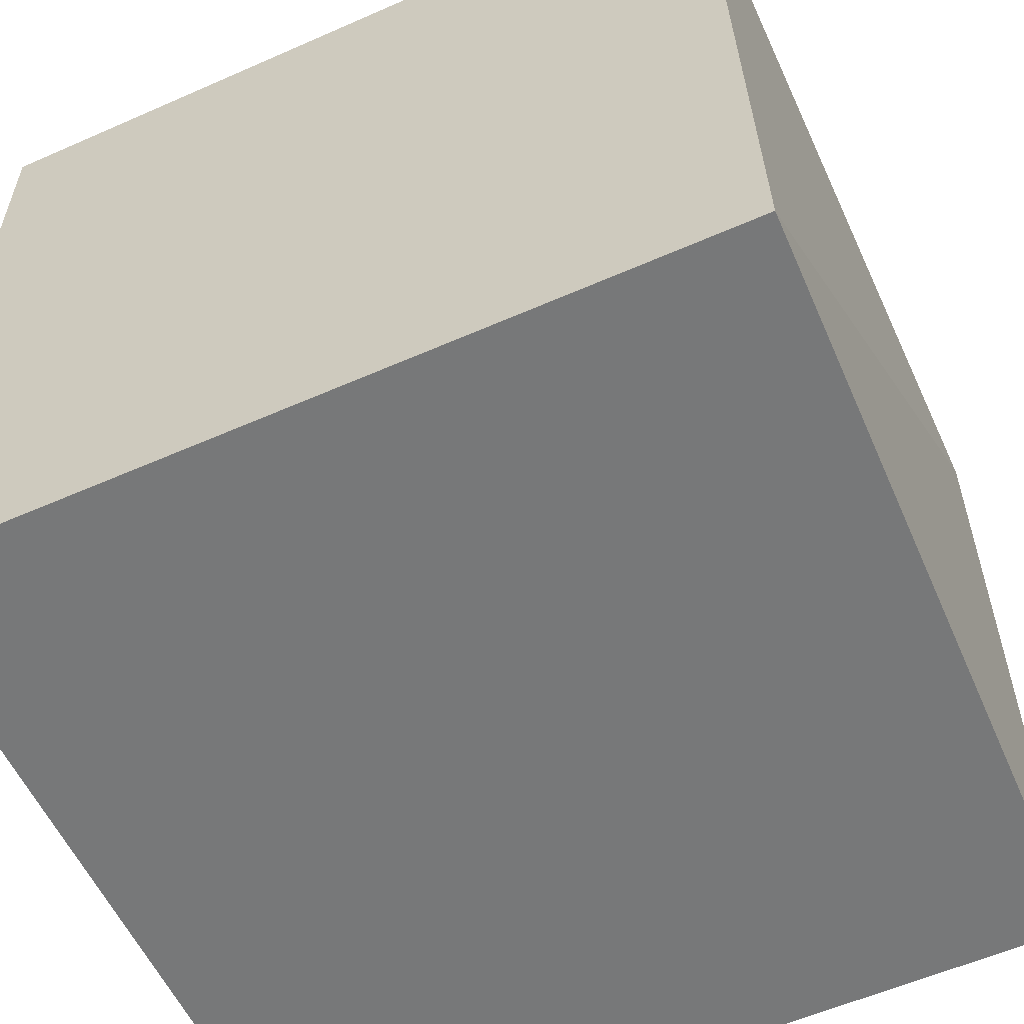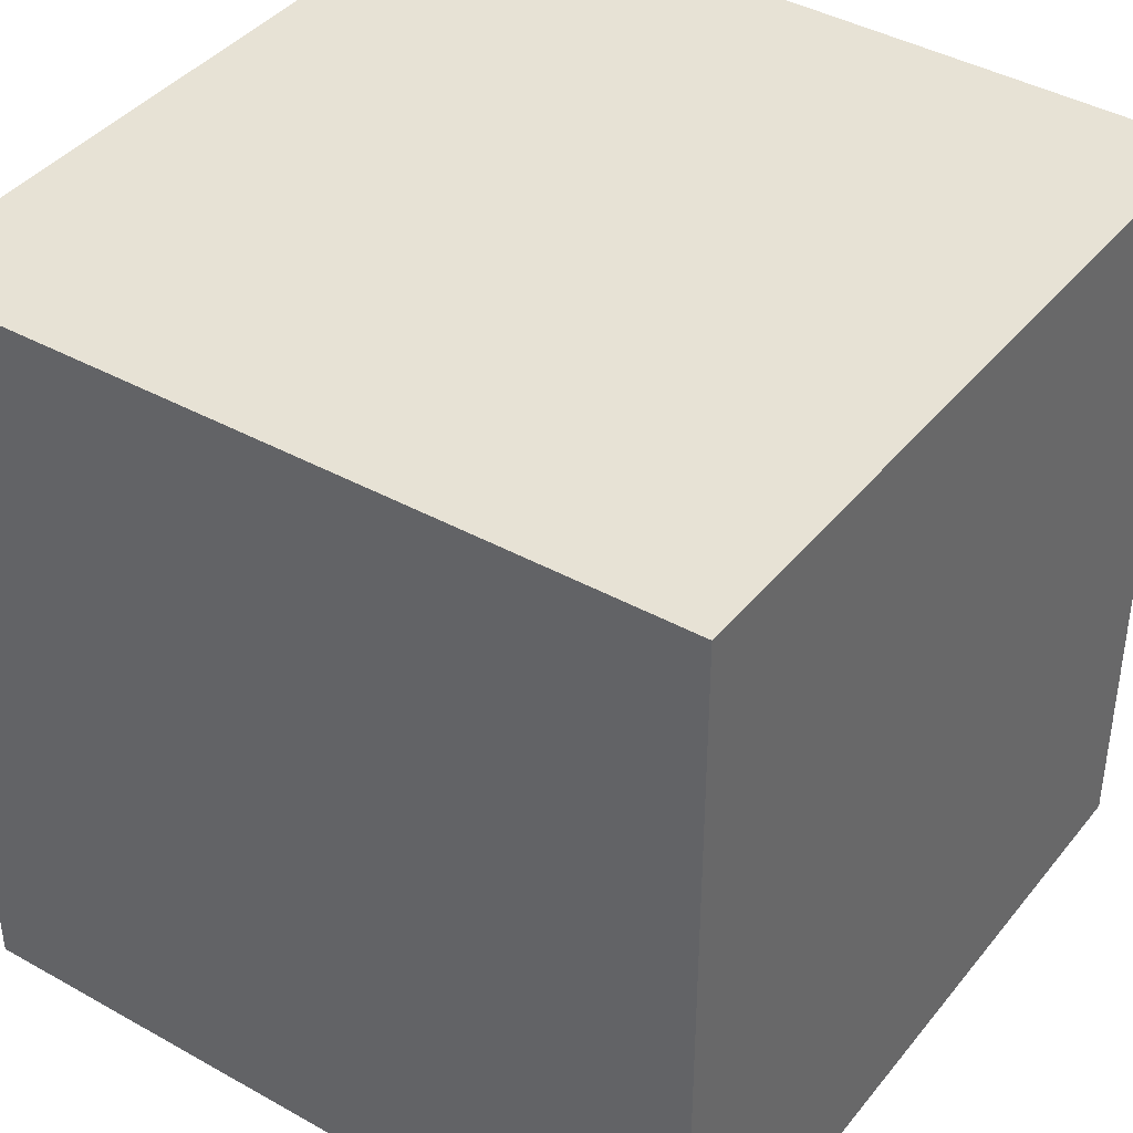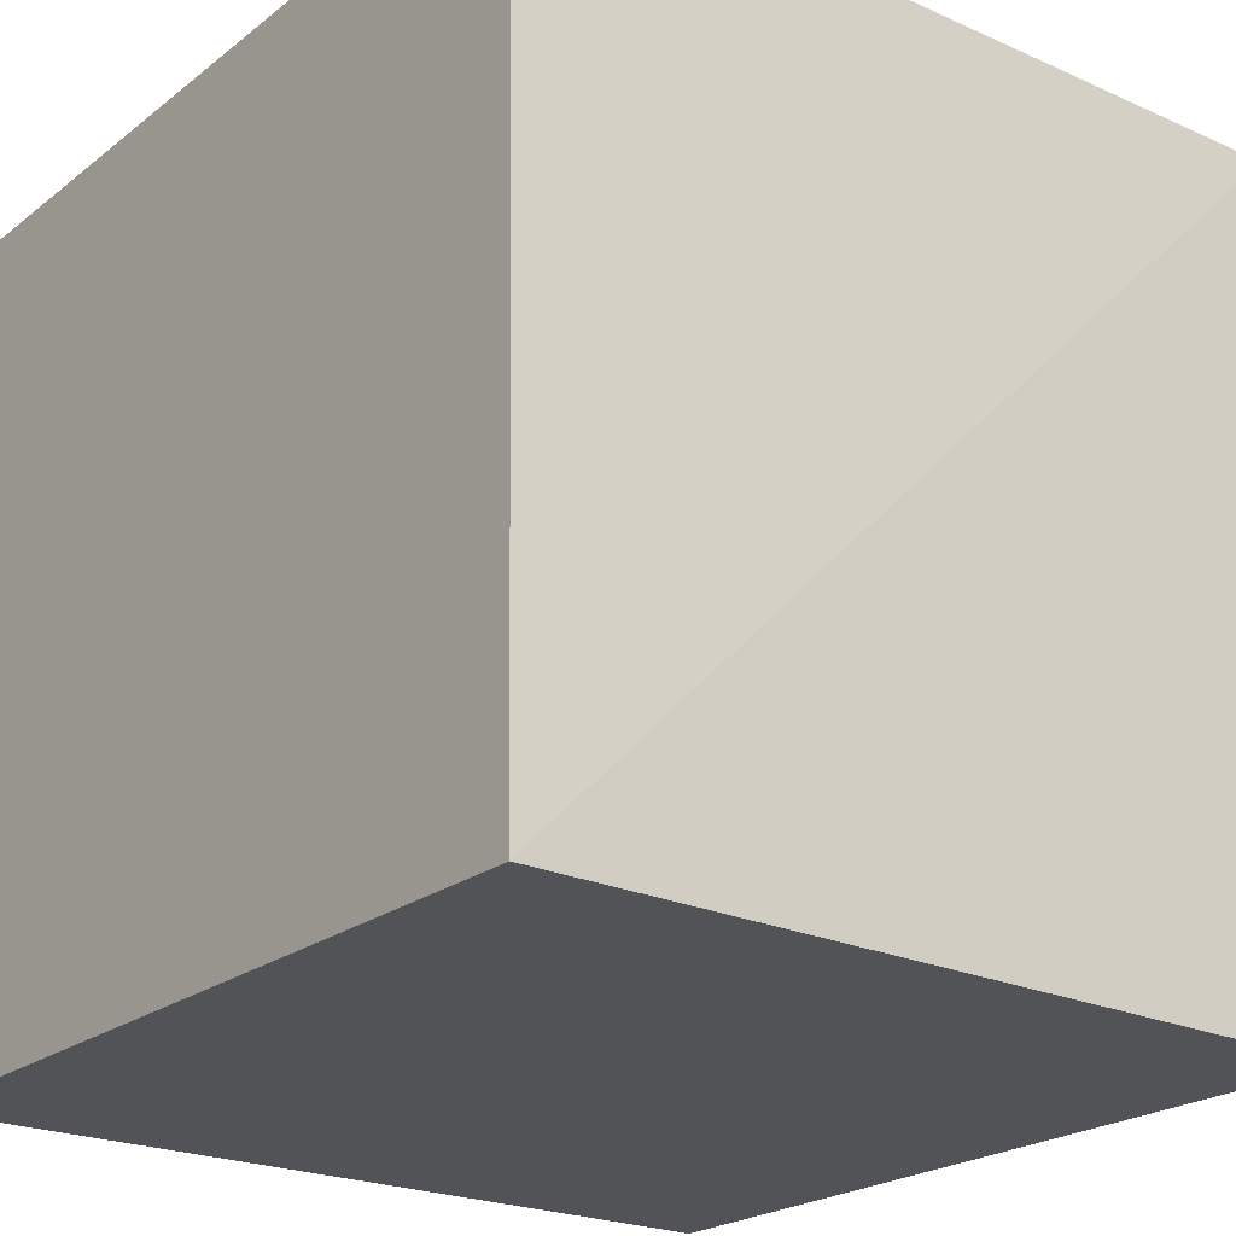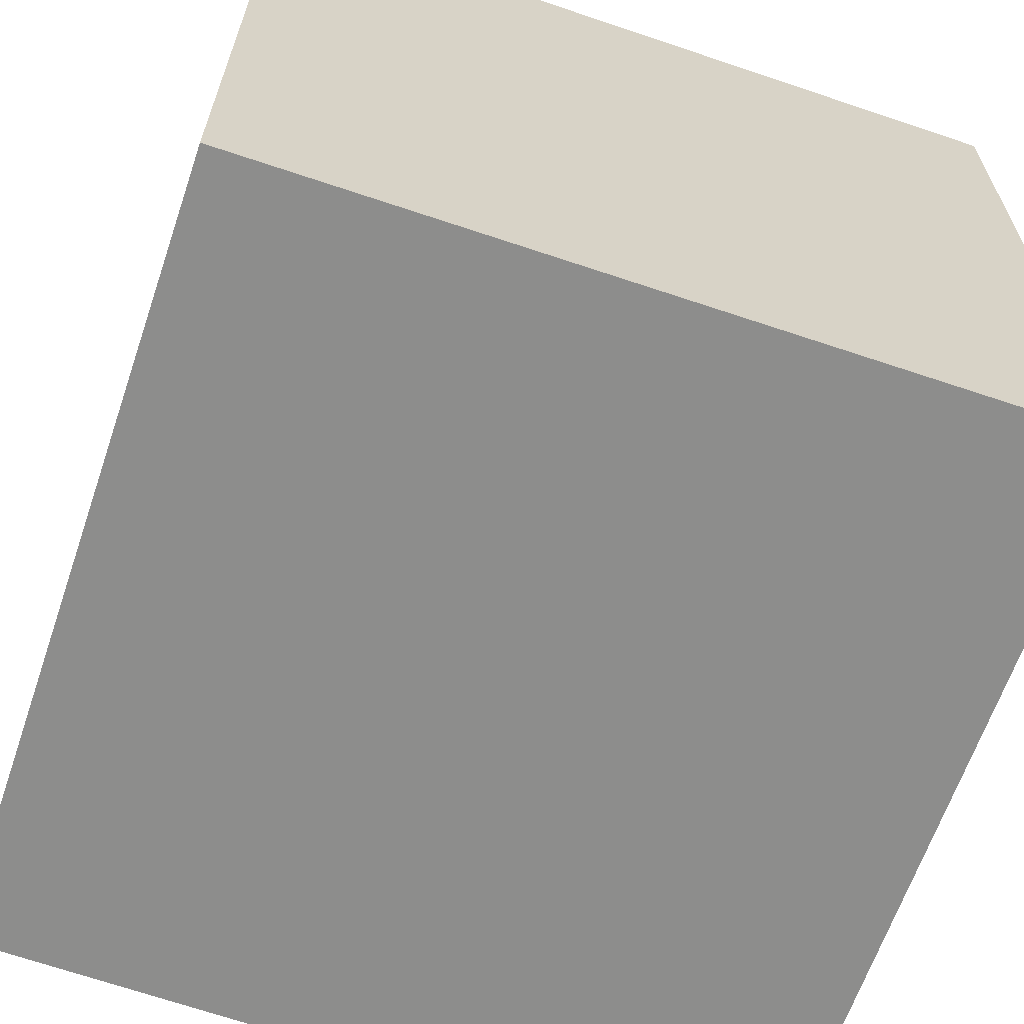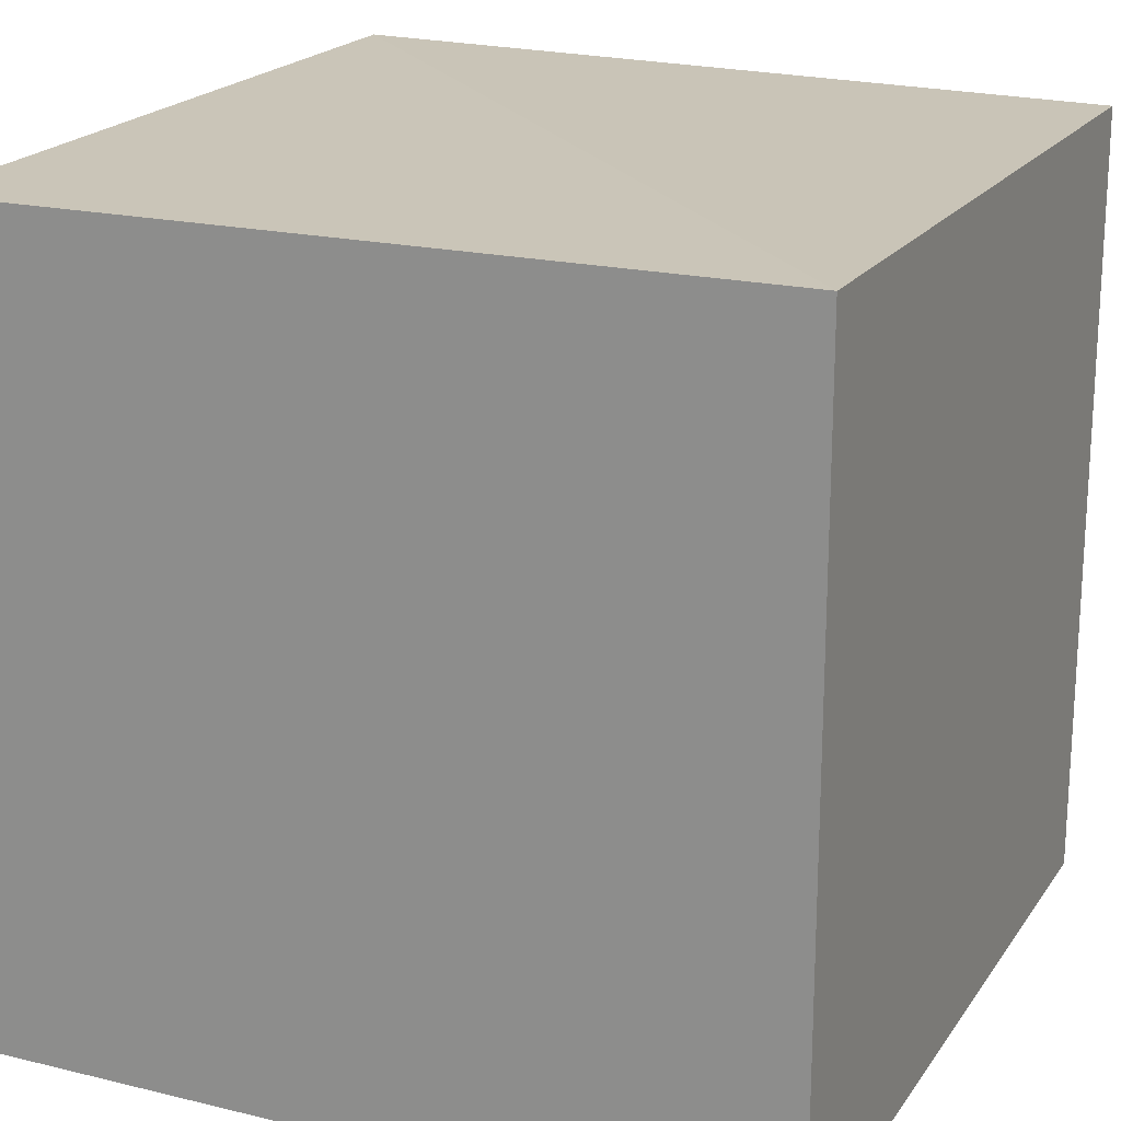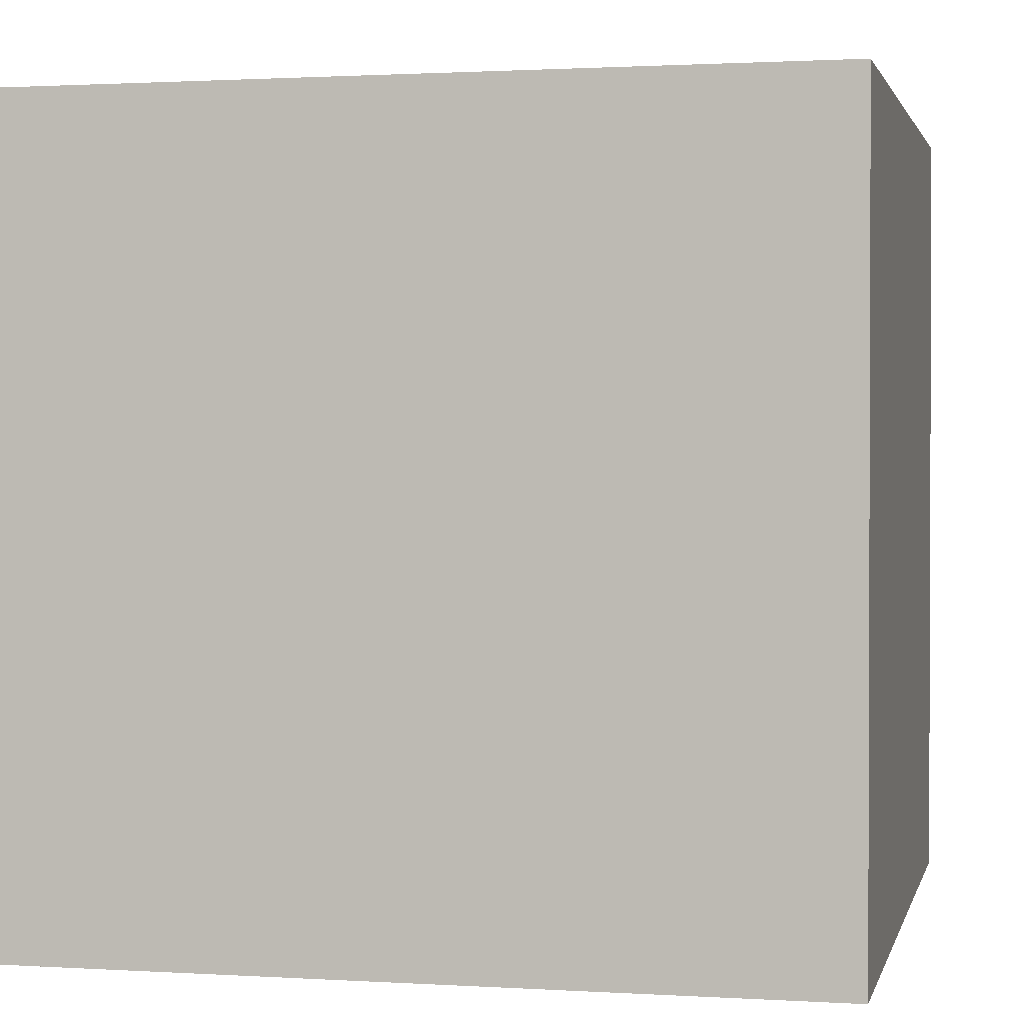
<metadata>
{"format":"obj","ext":"obj","renderer":"f3d","projection":"perspective","resolution":1024,"background":"white","views":[{"elev":-57.4,"azim":-65.4,"up":"+Y"},{"elev":39.5,"azim":124.7,"up":"+Z"},{"elev":-22.5,"azim":-37.6,"up":"+Y"},{"elev":-64.5,"azim":161.2,"up":"+Y"},{"elev":19.4,"azim":114.4,"up":"+Z"},{"elev":1.2,"azim":-167.3,"up":"+Z"}]}
</metadata>
<code>
v -1 0 1.04
v -1 0 -1
v 1 0 -1
v 1 0 1
v -1 2 1
v -1 2 -1
v 1 2 -1
v 1 2 1
f 6 2 1
f 7 3 2
f 8 4 3
f 8 5 1
f 1 2 3
f 7 6 5
f 5 6 1
f 6 7 2
f 7 8 3
f 4 8 1
f 4 1 3
f 8 7 5

</code>
